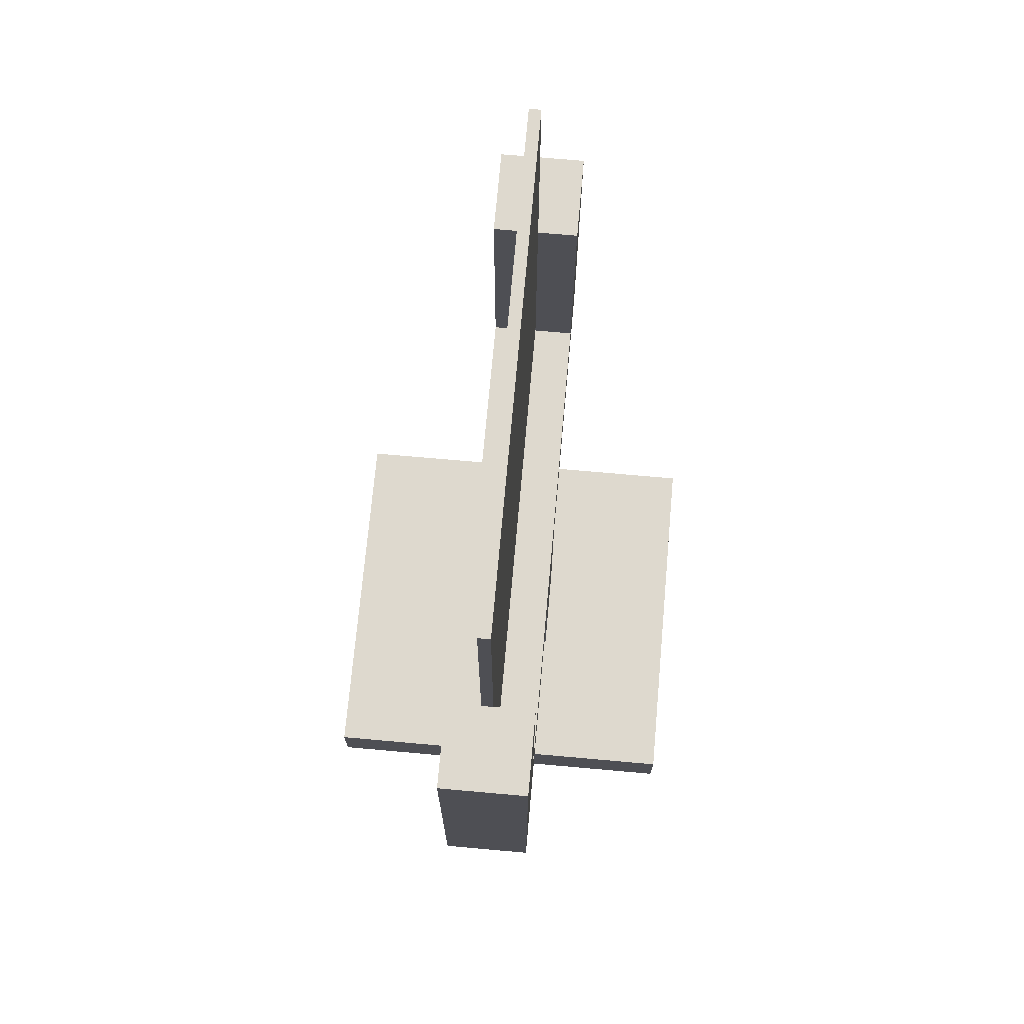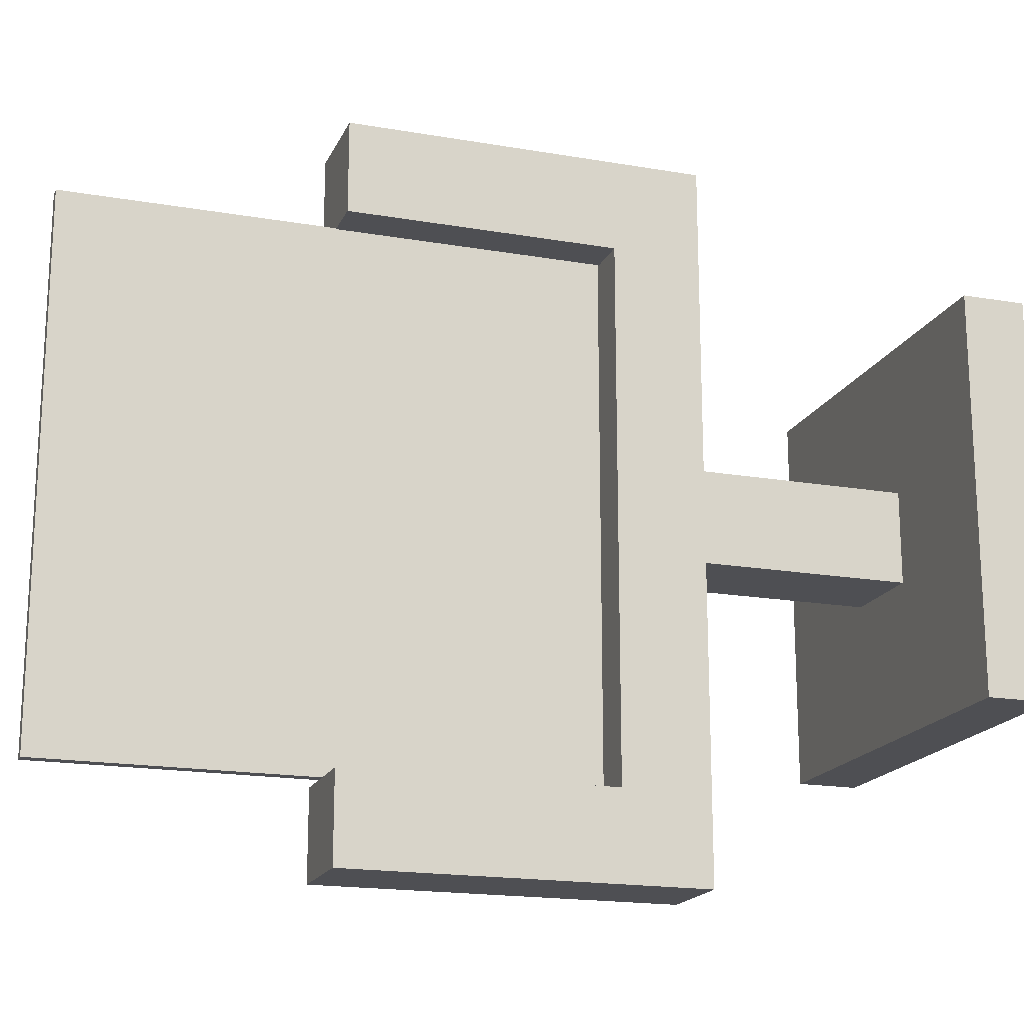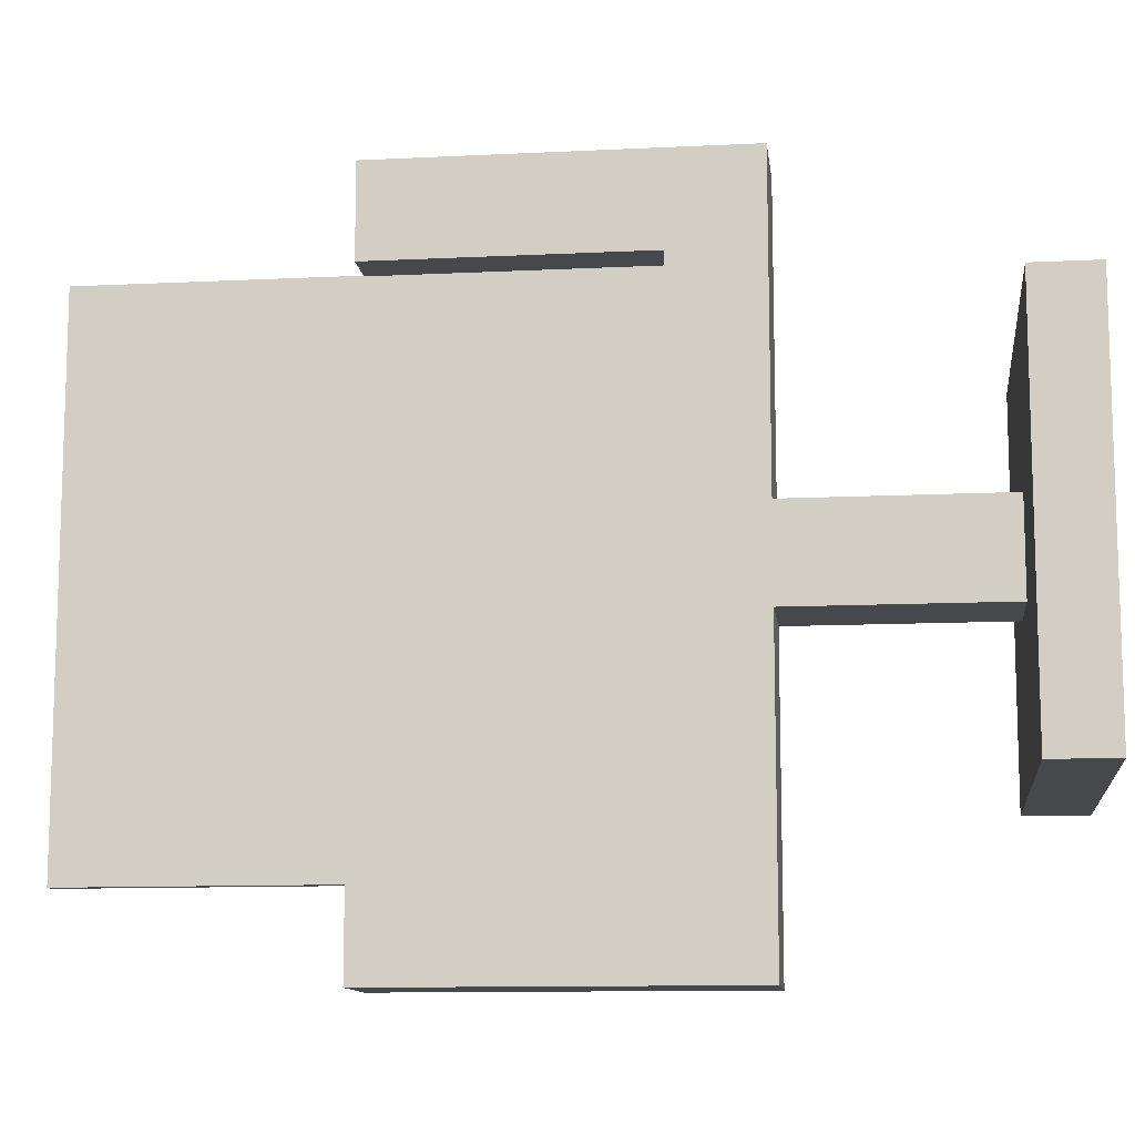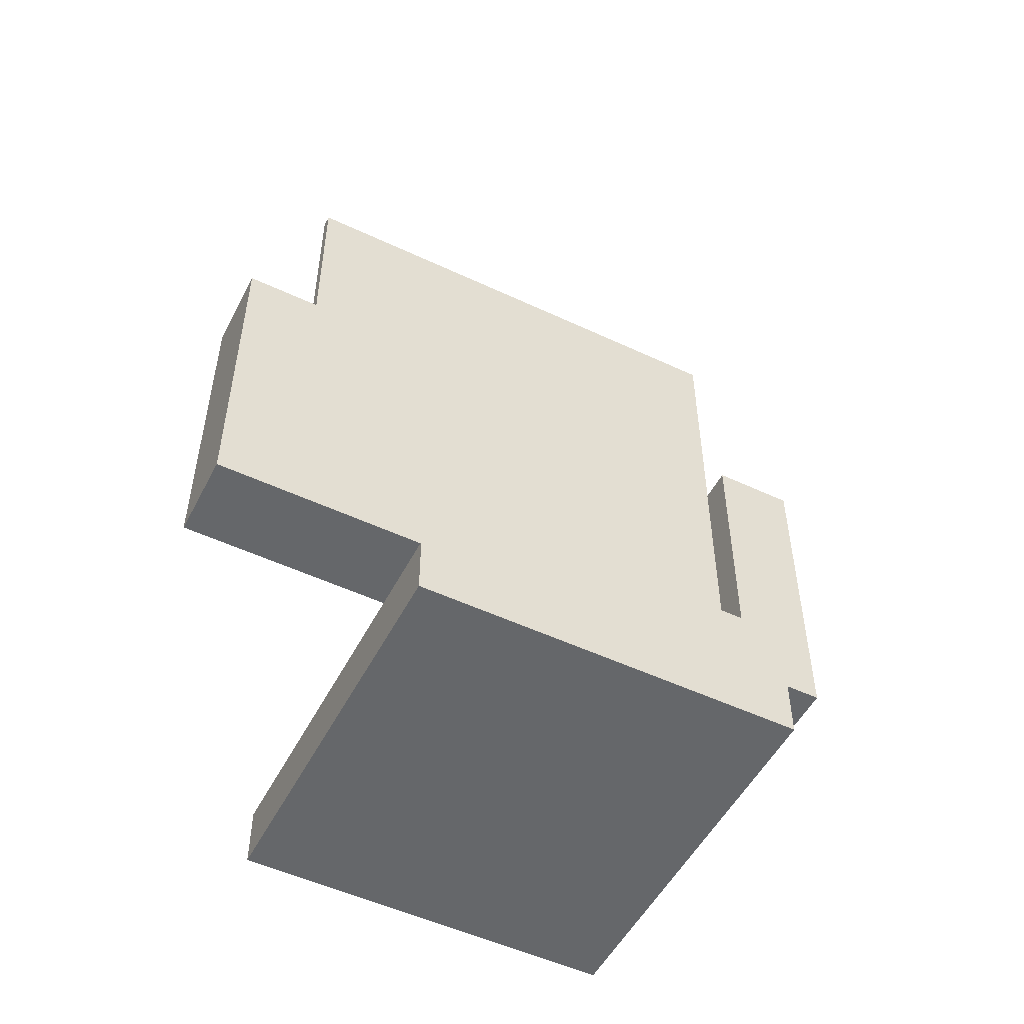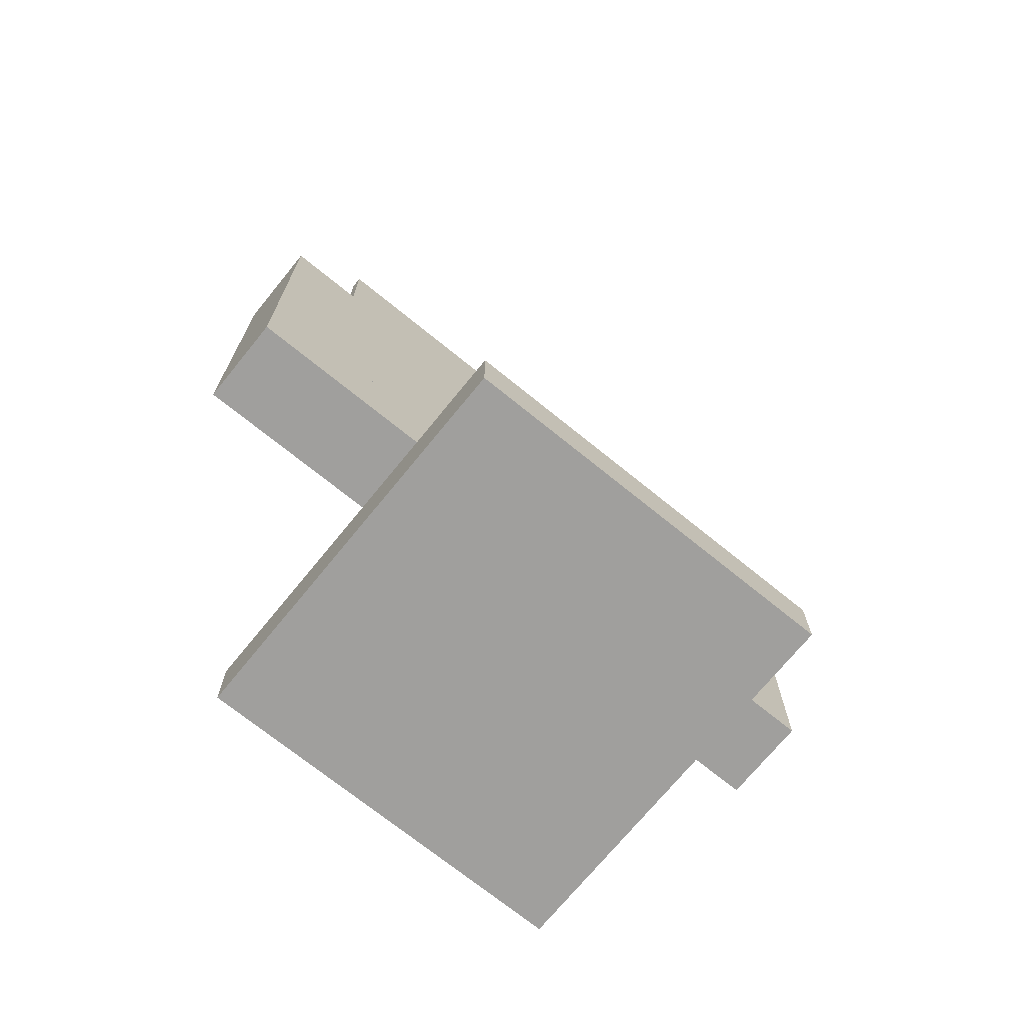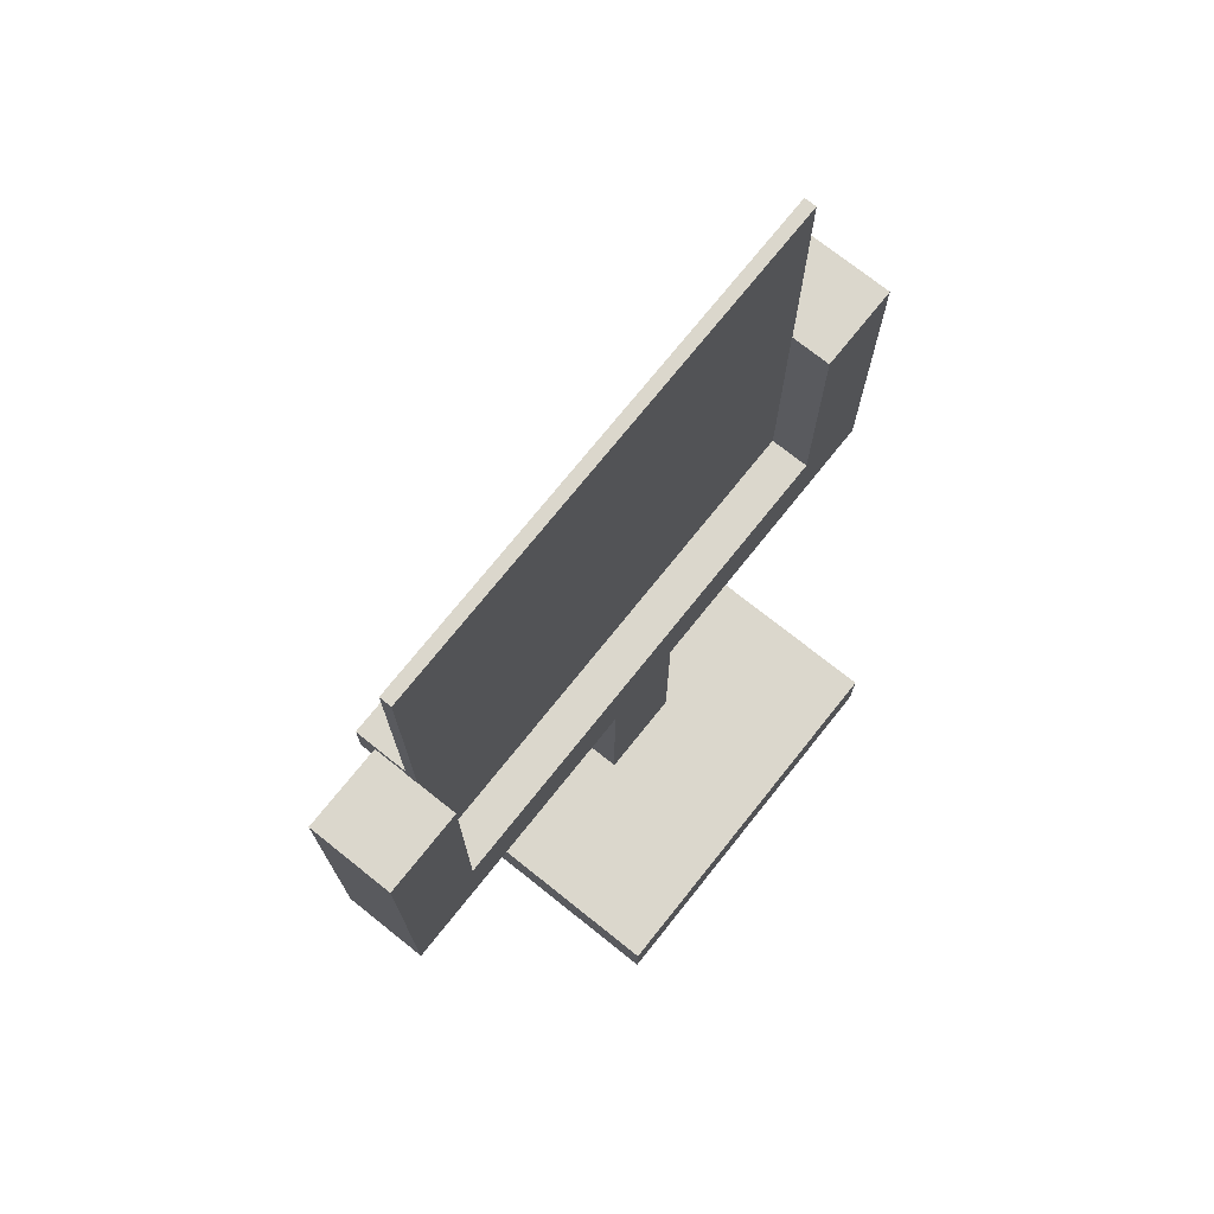
<metadata>
{"format":"obj","ext":"obj","renderer":"f3d","projection":"perspective","resolution":1024,"background":"white","views":[{"elev":71.6,"azim":5.1,"up":"+Z"},{"elev":-18.1,"azim":71.4,"up":"+Y"},{"elev":-11.4,"azim":96.9,"up":"+Y"},{"elev":-52.0,"azim":-116.9,"up":"+Z"},{"elev":-71.3,"azim":-129.1,"up":"+Z"},{"elev":73.3,"azim":38.6,"up":"+Z"}]}
</metadata>
<code>
v 14.99 -3.003 -2.996
v 14.99 -3.003 2.999
v 14.99 2.993 -2.996
v 14.99 2.993 2.999
v 15.13 -3.003 -2.996
v 15.13 -3.003 2.999
v 15.13 2.993 -2.996
v 15.13 2.993 2.999
v 15.61 0.5151 -3.012
v 15.61 0.5151 -6.405
v 15.61 -0.5151 -3.012
v 15.61 -0.5151 -6.405
v 14.58 0.5151 -3.012
v 14.58 0.5151 -6.405
v 14.58 -0.5151 -3.012
v 14.58 -0.5151 -6.405
v 17.31 2.191 -6.327
v 17.31 2.191 -7.025
v 17.31 -2.191 -6.327
v 17.31 -2.191 -7.025
v 12.83 2.191 -6.327
v 12.83 2.191 -7.025
v 12.83 -2.191 -6.327
v 12.83 -2.191 -7.025
v 15.61 -0.5151 -4.005
v 15.61 0.5151 -4.005
v 14.58 0.5151 -4.005
v 14.58 -0.5151 -4.005
v 15.61 -3.989 -3.012
v 14.58 -3.989 -3.012
v 14.58 -3.989 -4.005
v 15.61 -3.989 -4.005
v 14.58 4.017 -3.012
v 15.61 4.017 -3.012
v 15.61 4.017 -4.005
v 14.58 4.017 -4.005
v 14.58 -2.998 -3.012
v 15.61 -2.998 -3.012
v 15.61 -2.998 -4.005
v 14.58 -2.998 -4.005
v 14.58 2.984 -4.005
v 15.61 2.984 -4.005
v 15.61 2.984 -3.012
v 14.58 2.984 -3.012
v 15.61 -3.989 0.002113
v 14.58 -3.989 0.002113
v 14.58 -2.998 0.002113
v 14.58 4.017 0.002113
v 15.61 4.017 0.002113
v 15.61 -2.998 0.002113
v 15.61 2.984 0.002113
v 14.58 2.984 0.002113
f 2 3 1
f 4 7 3
f 8 5 7
f 6 1 5
f 7 1 3
f 4 6 8
f 13 11 9
f 10 16 14
f 33 49 34
f 9 25 26
f 41 35 42
f 15 27 28
f 21 19 17
f 18 24 22
f 19 24 20
f 17 20 18
f 21 18 22
f 23 22 24
f 28 14 16
f 27 10 14
f 26 12 10
f 25 16 12
f 29 31 32
f 39 31 40
f 40 30 37
f 38 32 39
f 33 35 36
f 42 34 43
f 37 50 38
f 44 36 41
f 11 39 25
f 28 37 15
f 25 40 28
f 15 38 11
f 13 41 27
f 9 44 13
f 26 43 9
f 27 42 26
f 47 45 50
f 51 48 52
f 38 45 29
f 34 51 43
f 30 47 37
f 29 46 30
f 43 52 44
f 44 48 33
f 2 4 3
f 4 8 7
f 8 6 5
f 6 2 1
f 7 5 1
f 4 2 6
f 13 15 11
f 10 12 16
f 33 48 49
f 9 11 25
f 41 36 35
f 15 13 27
f 21 23 19
f 18 20 24
f 19 23 24
f 17 19 20
f 21 17 18
f 23 21 22
f 28 27 14
f 27 26 10
f 26 25 12
f 25 28 16
f 29 30 31
f 39 32 31
f 40 31 30
f 38 29 32
f 33 34 35
f 42 35 34
f 37 47 50
f 44 33 36
f 11 38 39
f 28 40 37
f 25 39 40
f 15 37 38
f 13 44 41
f 9 43 44
f 26 42 43
f 27 41 42
f 47 46 45
f 51 49 48
f 38 50 45
f 34 49 51
f 30 46 47
f 29 45 46
f 43 51 52
f 44 52 48

</code>
